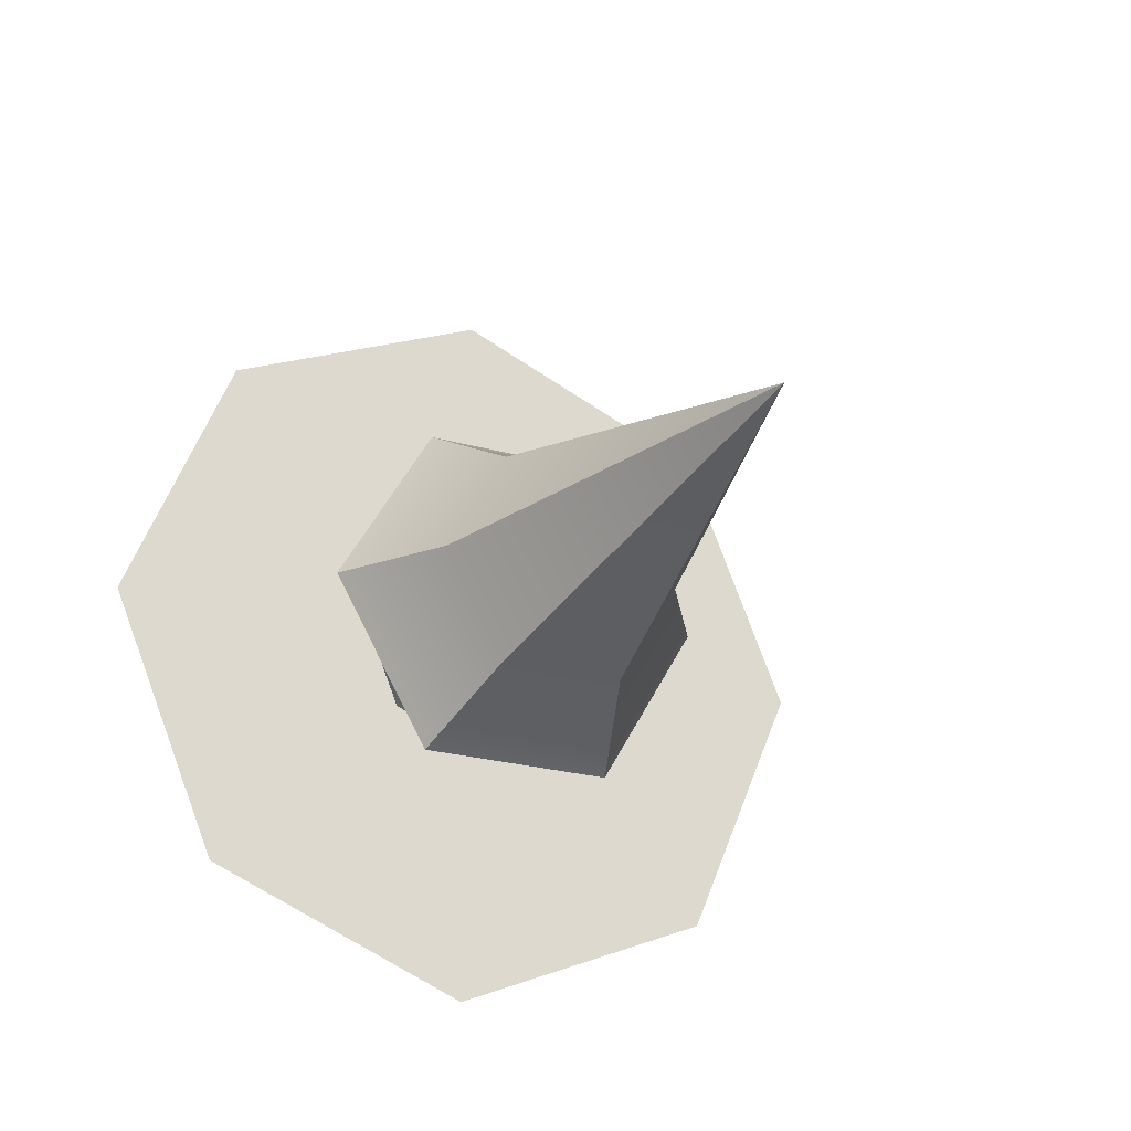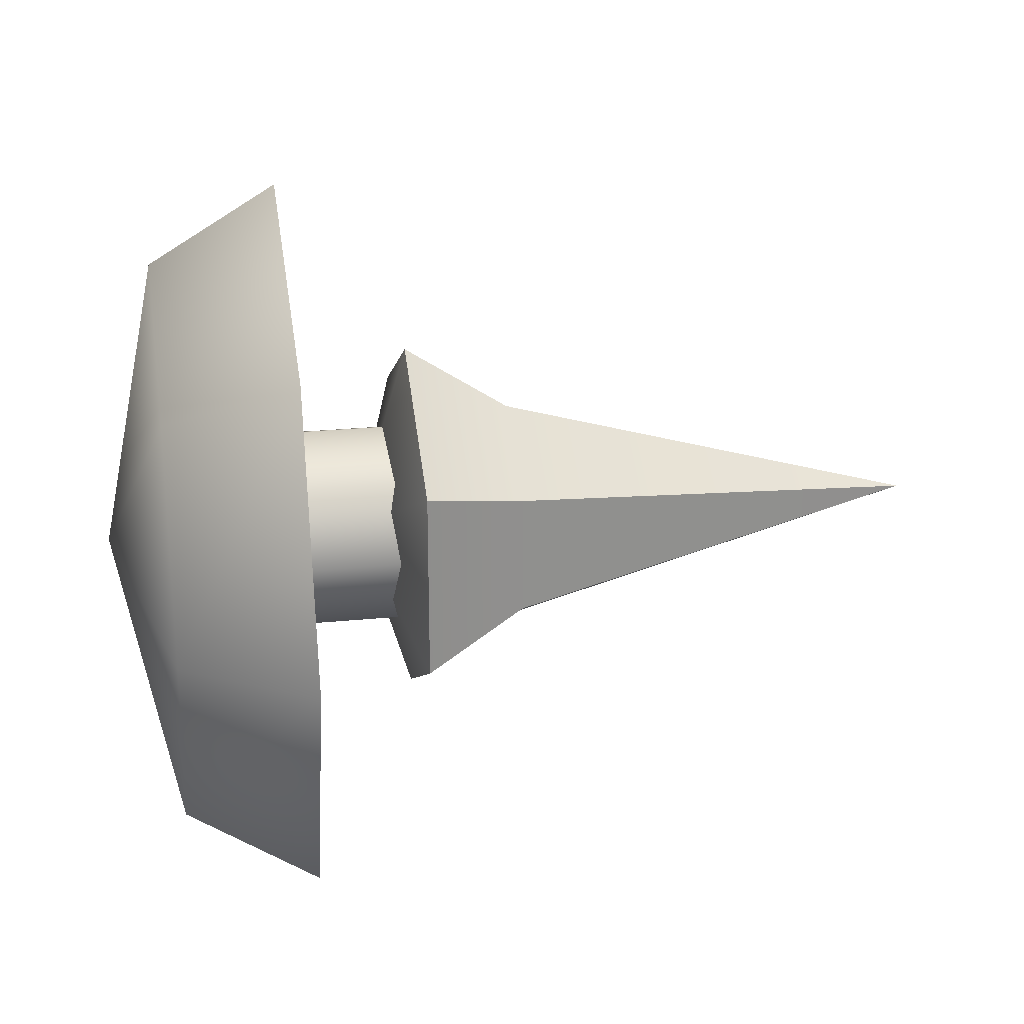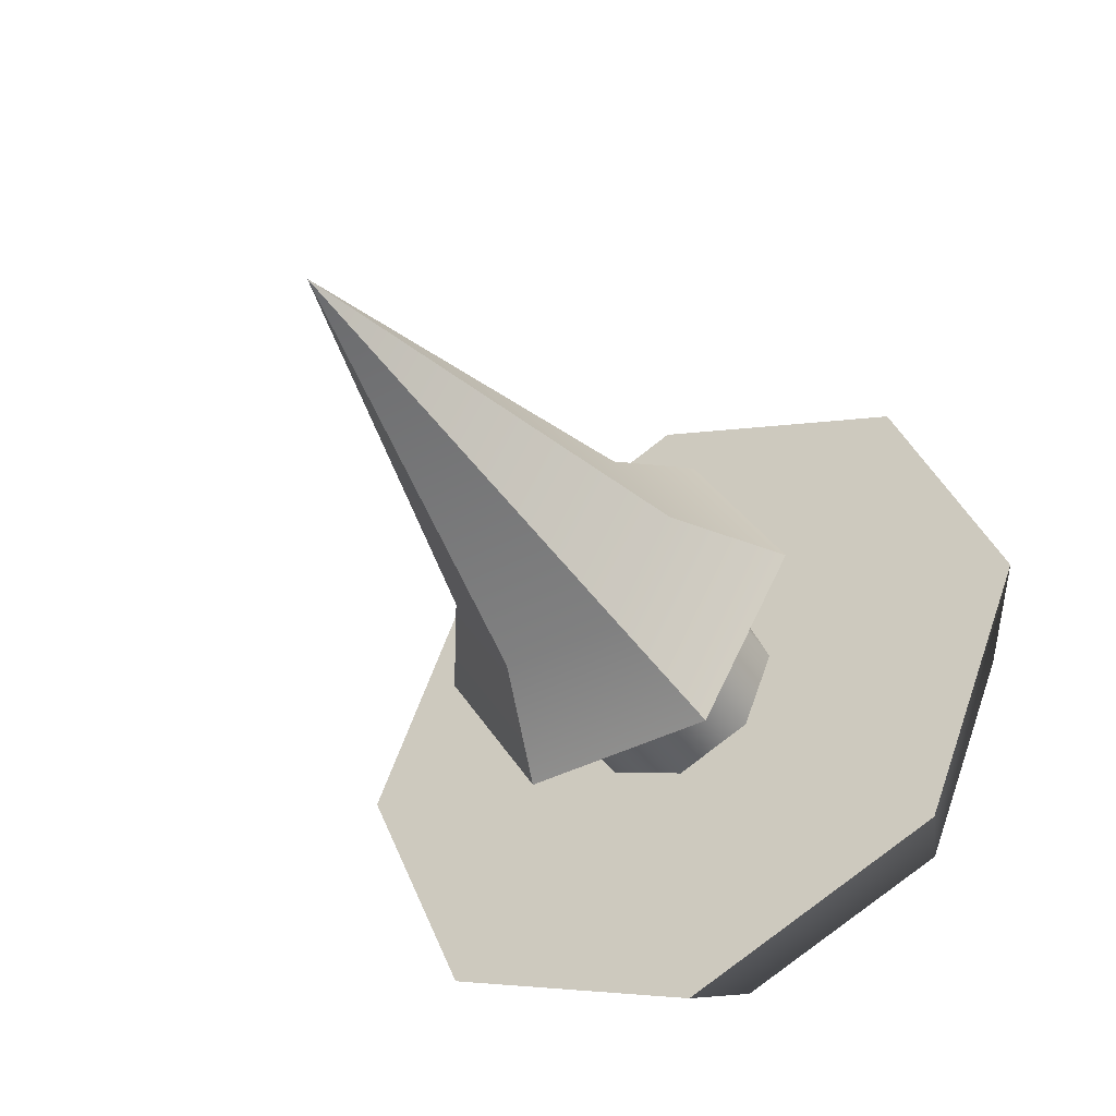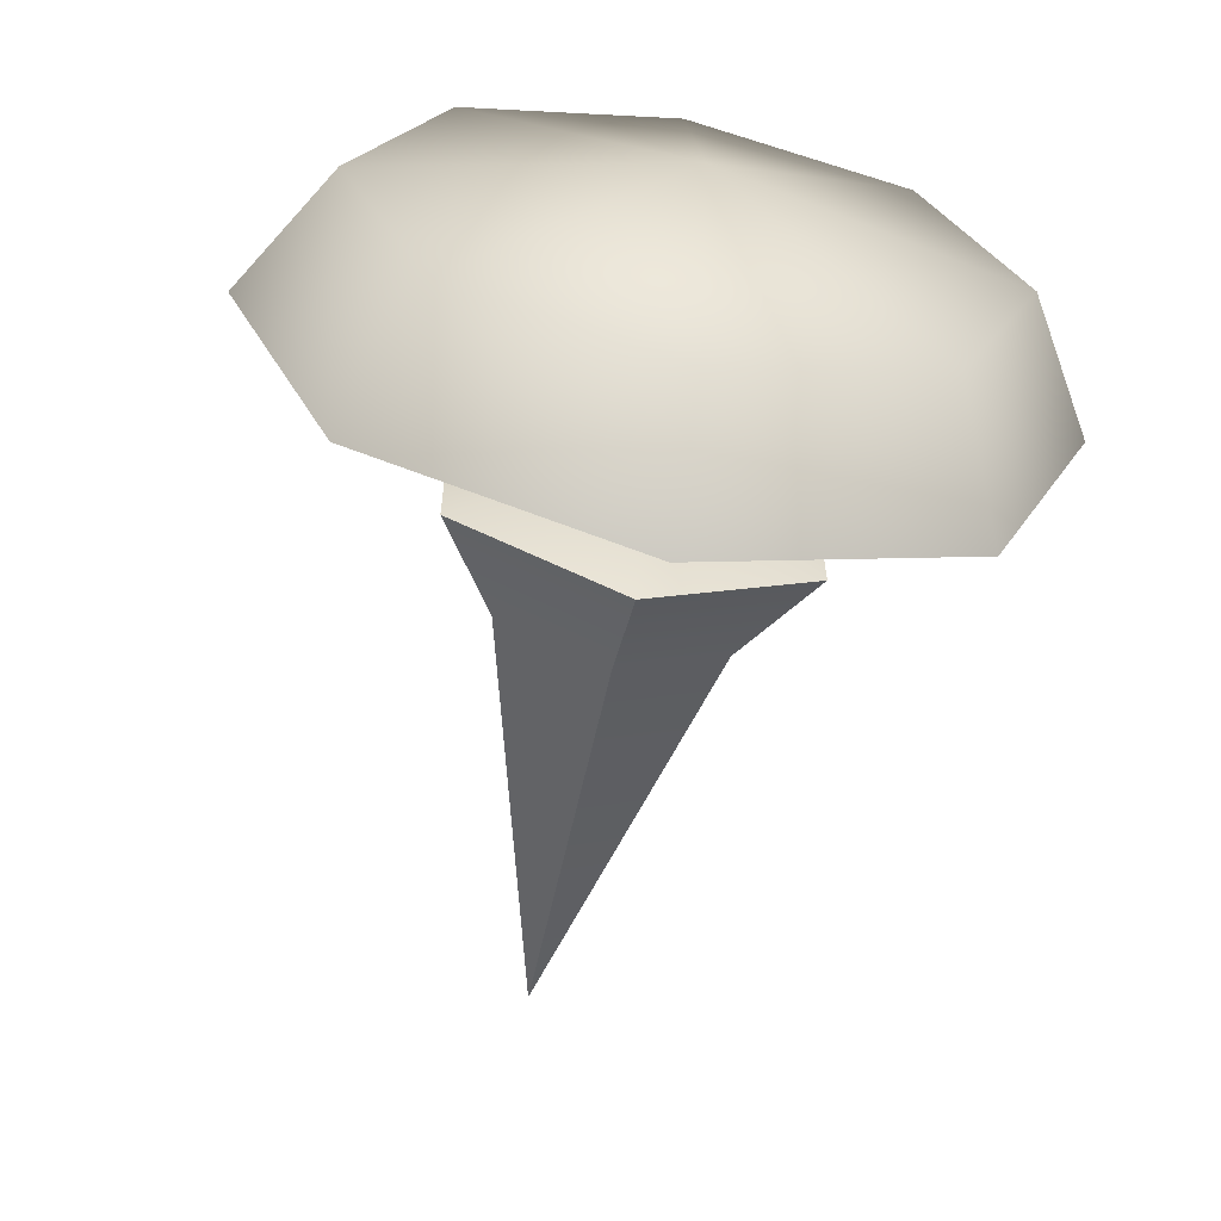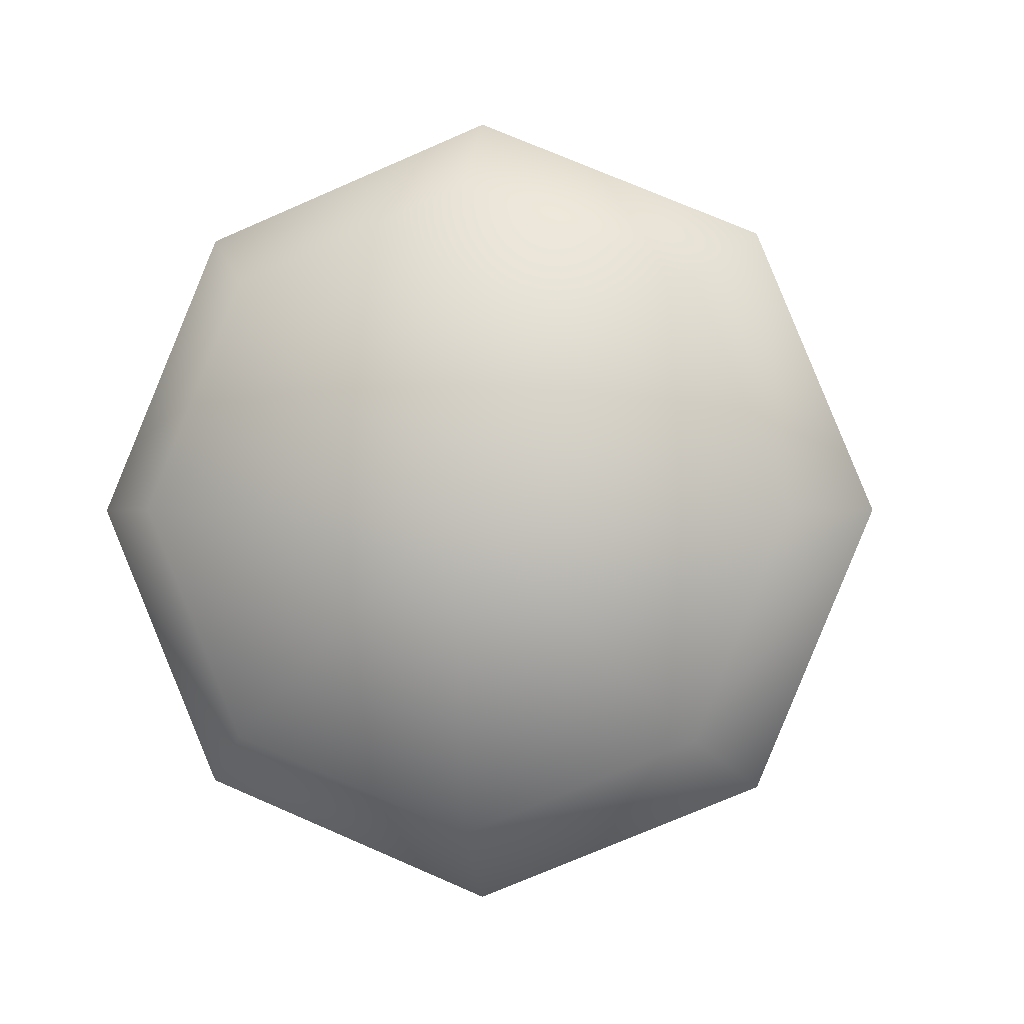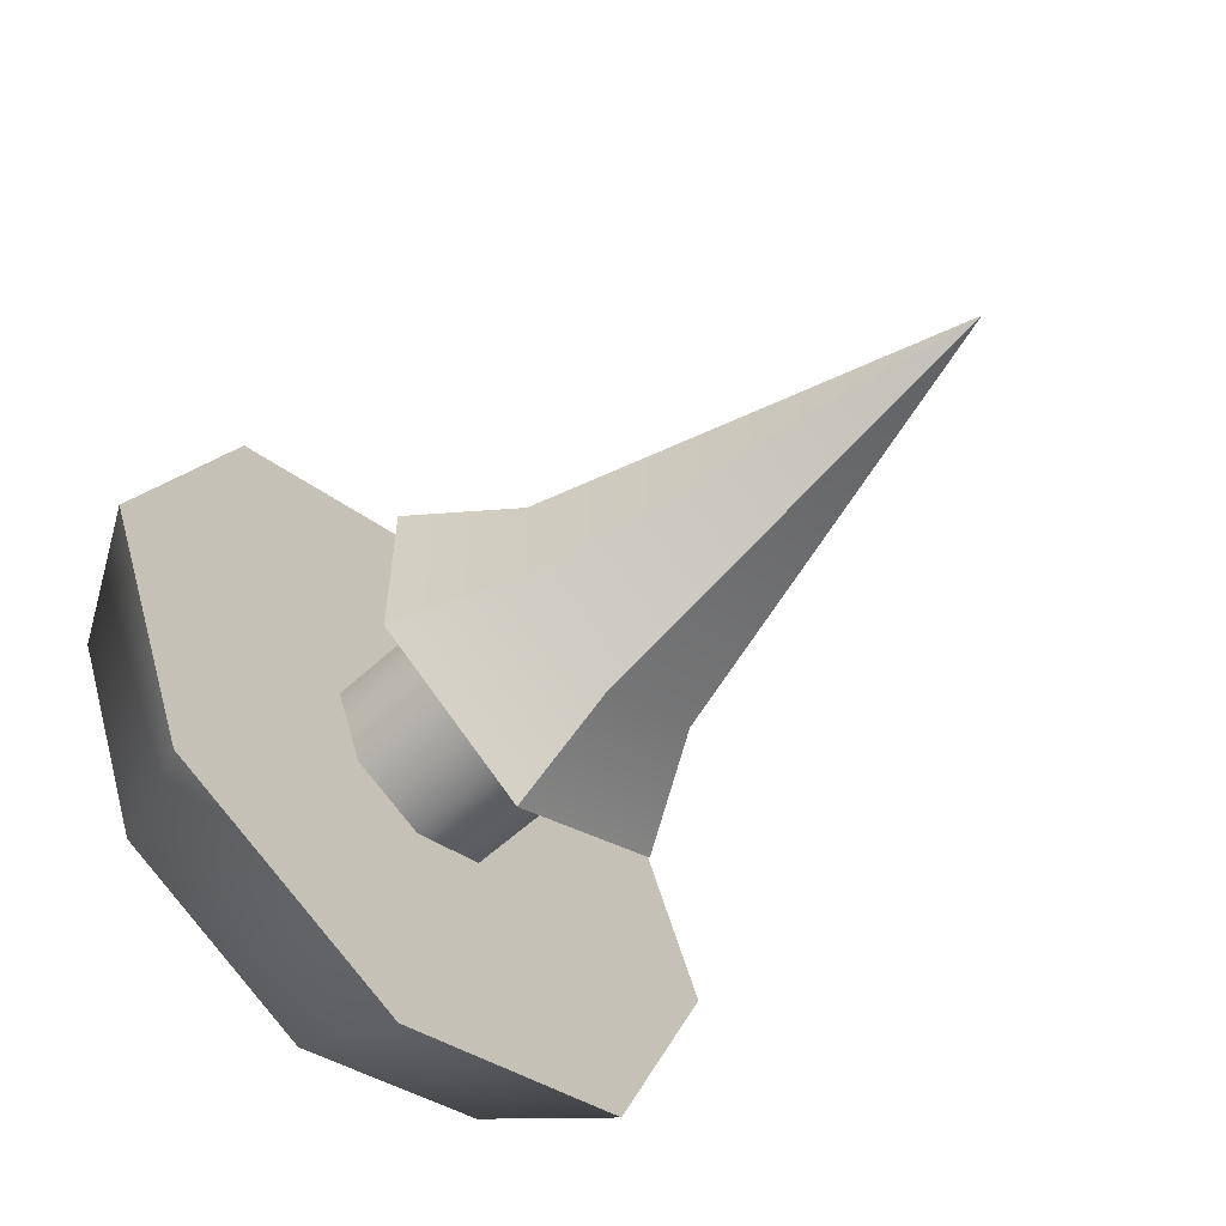
<metadata>
{"format":"obj","ext":"obj","renderer":"f3d","projection":"perspective","resolution":1024,"background":"white","views":[{"elev":-23.5,"azim":-115.5,"up":"+Z"},{"elev":24.8,"azim":170.7,"up":"+Y"},{"elev":-42.4,"azim":-58.8,"up":"+Z"},{"elev":-62.6,"azim":79.3,"up":"+Y"},{"elev":-0.4,"azim":96.9,"up":"+Z"},{"elev":-59.2,"azim":-136.8,"up":"+Y"}]}
</metadata>
<code>
v 6.599 -3.561 3e-06
v 6.599 -1.78 -3.091
v 9.668 -5.596 4e-06
v 6.599 1.78 -3.091
v 9.668 2.798 -4.858
v 9.668 -2.798 -4.858
v -5.944 -1e-06 -3e-06
v 6.599 3.561 3e-06
v 9.668 2.798 4.858
v 9.668 5.596 6e-06
v 6.599 1.78 3.091
v 11.31 2e-06 6e-06
v 9.668 -2.798 4.858
v 6.599 -1.78 3.091
v 17.06 -6.131 -6.131
v 18.78 5e-06 7e-06
v 17.06 -8.67 7e-06
v 17.06 -6.131 6.131
v 17.06 4e-06 8.67
v 17.06 8.67 7e-06
v 13.35 3e-06 10.89
v 13.35 -7.7 7.7
v 13.35 7.7 7.7
v 17.06 6.131 6.131
v 17.06 6.131 -6.131
v 13.35 3e-06 -10.89
v 13.35 -7.7 -7.7
v 17.06 4e-06 -8.67
v 13.35 7.7 -7.7
v 13.35 10.89 5e-06
v 13.35 3e-06 5e-06
v 13.35 -10.89 5e-06
v 10.24 2e-06 3.125
v 13.44 2.209 2.209
v 10.24 -2.209 -2.209
v 10.24 -3.125 3e-06
v 13.44 -3.125 5e-06
v 10.24 2.209 2.209
v 13.44 3.125 5e-06
v 10.24 2e-06 -3.125
v 13.44 -2.209 -2.209
v 13.44 3e-06 -3.125
v 10.24 3.125 3e-06
v 13.44 2.209 -2.209
v 10.24 -2.209 2.209
v 13.44 -2.209 2.209
v 13.44 3e-06 3.125
v 10.24 2.209 -2.209
f 7 2 1
f 2 6 3
f 3 1 2
f 12 3 6
f 7 4 2
f 4 5 6
f 6 2 4
f 12 6 5
f 7 8 4
f 8 10 5
f 5 4 8
f 12 5 10
f 7 11 8
f 11 9 10
f 10 8 11
f 12 10 9
f 7 14 11
f 14 13 9
f 9 11 14
f 12 9 13
f 7 1 14
f 1 3 13
f 13 14 1
f 12 13 3
f 17 15 16
f 16 18 17
f 18 16 19
f 19 16 24
f 16 20 24
f 20 16 25
f 25 16 28
f 16 15 28
f 21 19 24
f 24 23 21
f 22 18 19
f 19 21 22
f 23 24 20
f 20 30 23
f 30 20 25
f 25 29 30
f 27 15 17
f 17 32 27
f 26 28 15
f 15 27 26
f 32 17 18
f 18 22 32
f 29 25 28
f 28 26 29
f 23 30 31
f 31 21 23
f 27 31 26
f 26 31 29
f 31 30 29
f 21 31 22
f 22 31 32
f 31 27 32
f 33 47 34
f 34 38 33
f 35 41 37
f 37 36 35
f 36 37 46
f 46 45 36
f 38 34 39
f 39 43 38
f 40 42 41
f 41 35 40
f 43 39 44
f 44 48 43
f 45 46 47
f 47 33 45
f 48 44 42
f 42 40 48

</code>
